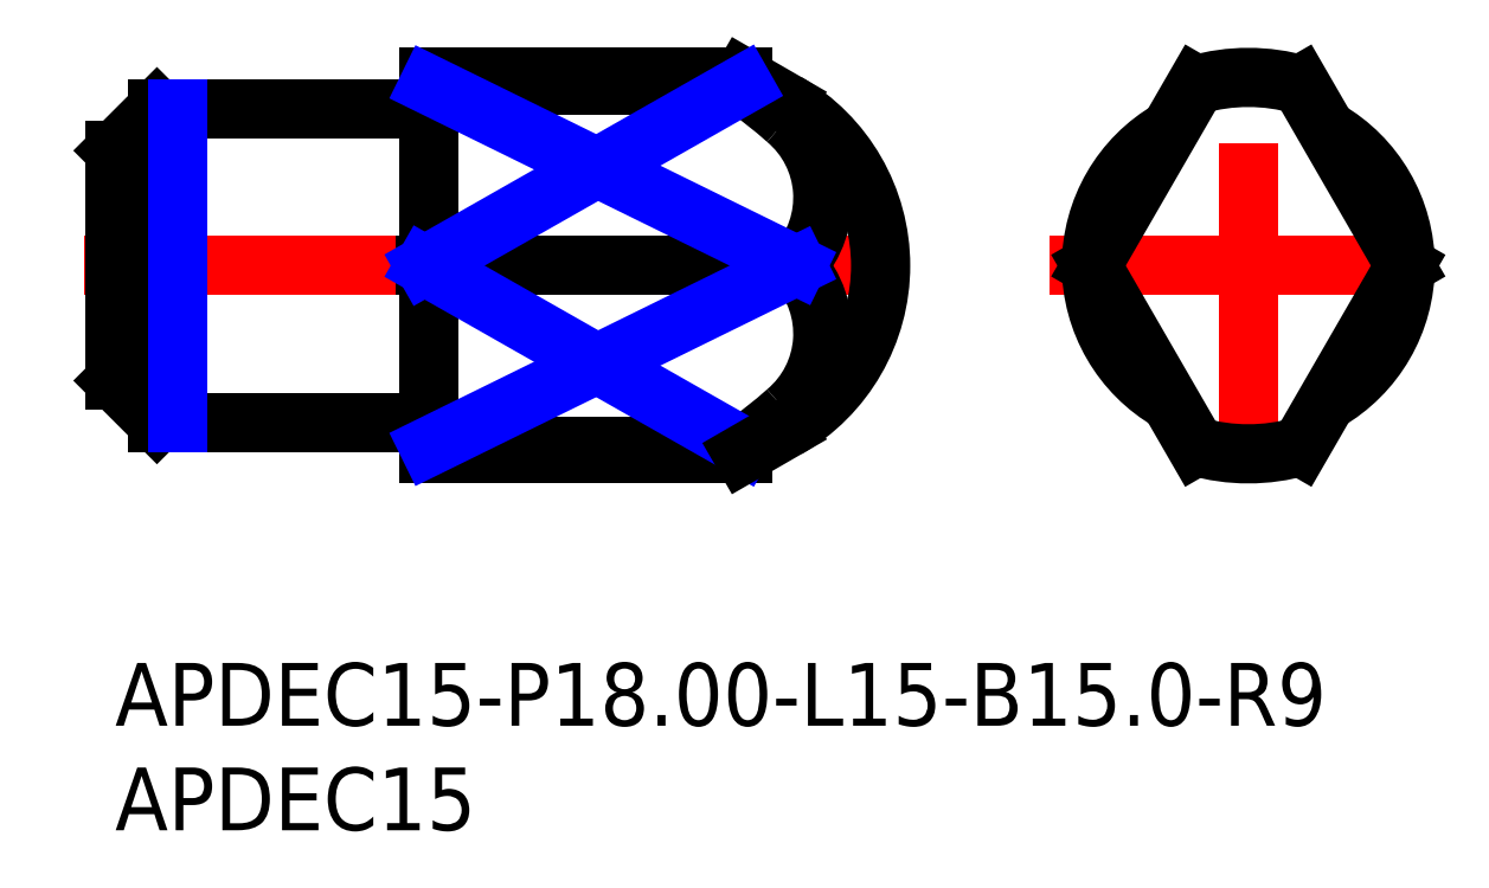
<metadata>
{"format":"dxf","ext":"dxf","renderer":"ezdxf+matplotlib","layout":"modelspace","background":"white","min_lineweight":24,"dpi":150}
</metadata>
<code>
0
SECTION
2
ENTITIES
0
INSERT
8
MSM_CONTINUOUS
2
*U14
10
0
20
0
30
0
0
INSERT
8
MSM_CONTINUOUS
2
*U15
10
0
20
0
30
0
0
LINE
8
MSM_CENTER
10
44.66
20
19
30
0
11
63.66
21
19
31
0
0
LINE
8
MSM_CENTER
10
54.16
20
9
30
0
11
54.16
21
29
31
0
0
ARC
8
MSM_CONTINUOUS
10
54.16
20
19
30
0
40
7.5
50
299.9
51
60.11
0
ARC
8
MSM_CONTINUOUS
10
54.16
20
19
30
0
40
7.5
50
119.9
51
240.1
0
ARC
8
MSM_CONTINUOUS
10
54.16
20
19
30
0
40
9
50
253.9
51
286.1
0
ARC
8
MSM_CONTINUOUS
10
54.16
20
19
30
0
40
9
50
73.87
51
106.1
0
LINE
8
MSM_CONTINUOUS
10
56.66
20
27.65
30
0
11
61.65
21
19
31
0
0
LINE
8
MSM_CONTINUOUS
10
46.67
20
19
30
0
11
51.66
21
27.65
31
0
0
LINE
8
MSM_CONTINUOUS
10
51.66
20
10.35
30
0
11
46.67
21
19
31
0
0
LINE
8
MSM_CONTINUOUS
10
61.65
20
19
30
0
11
56.66
21
10.35
31
0
0
LINE
8
MSM_CENTER
10
-1.495
20
19
30
0
11
37.68
21
19
31
0
0
LINE
8
MSM_CONTINUOUS
10
30
20
28
30
0
11
15
21
28
31
0
0
LINE
8
MSM_CONTINUOUS
10
15
20
28
30
0
11
15
21
10
31
0
0
LINE
8
MSM_CONTINUOUS
10
15
20
10
30
0
11
30
21
10
31
0
0
LINE
8
MSM_CONTINUOUS
10
32.09
20
26.79
30
0
11
30
21
28
31
0
0
ARC
8
MSM_CONTINUOUS
10
14.8
20
26.7
30
0
40
0.2
50
270
51
0
0
ARC
8
MSM_CONTINUOUS
10
14.8
20
11.3
30
0
40
0.2
50
0
51
90
0
LINE
8
MSM_CONTINUOUS
10
15
20
27.65
30
0
11
30
21
27.65
31
0
0
ARC
8
MSM_CONTINUOUS
10
27.59
20
19
30
0
40
9
50
300
51
60
0
LINE
8
MSM_CONTINUOUS
10
32.58
20
19
30
0
11
14.8
21
19
31
0
0
LINE
8
MSM_CONTINUOUS
10
30
20
10.35
30
0
11
15
21
10.35
31
0
0
LINE
8
MSM_CONTINUOUS
10
2
20
11.5
30
0
11
14.8
21
11.5
31
0
0
LINE
8
MSM_CONTINUOUS
10
14.8
20
26.5
30
0
11
2
21
26.5
31
0
0
LINE
8
MSM_CONTINUOUS
10
0
20
13.5
30
0
11
2
21
11.5
31
0
0
LINE
8
MSM_CONTINUOUS
10
2
20
26.5
30
0
11
0
21
24.5
31
0
0
LINE
8
MSM_CONTINUOUS
10
2
20
26.5
30
0
11
2
21
11.5
31
0
0
LINE
8
MSM_CONTINUOUS
10
0
20
24.5
30
0
11
0
21
13.5
31
0
0
ARC
8
MSM_CONTINUOUS
10
28.96
20
22.26
30
0
40
4.868
50
318
51
49.98
0
ARC
8
MSM_CONTINUOUS
10
15.65
20
7.46
30
0
40
24.76
50
48.42
51
54.6
0
ARC
8
MSM_CONTINUOUS
10
28.96
20
15.74
30
0
40
4.868
50
310
51
42
0
ARC
8
MSM_CONTINUOUS
10
15.65
20
30.54
30
0
40
24.76
50
305.4
51
311.6
0
LINE
8
MSM_NARROW
10
3
20
26.5
30
0
11
3
21
11.5
31
0
0
LINE
8
MSM_NARROW
10
15
20
27.65
30
0
11
32.58
21
19
31
0
0
LINE
8
MSM_NARROW
10
30
20
27.65
30
0
11
14.8
21
19
31
0
0
LINE
8
MSM_NARROW
10
15
20
10.35
30
0
11
32.58
21
19
31
0
0
LINE
8
MSM_NARROW
10
30
20
10.35
30
0
11
14.8
21
19
31
0
0
LINE
8
MSM_CONTINUOUS
10
30
20
10
30
0
11
32.09
21
11.21
31
0
0
ENDSEC
0
EOF

</code>
